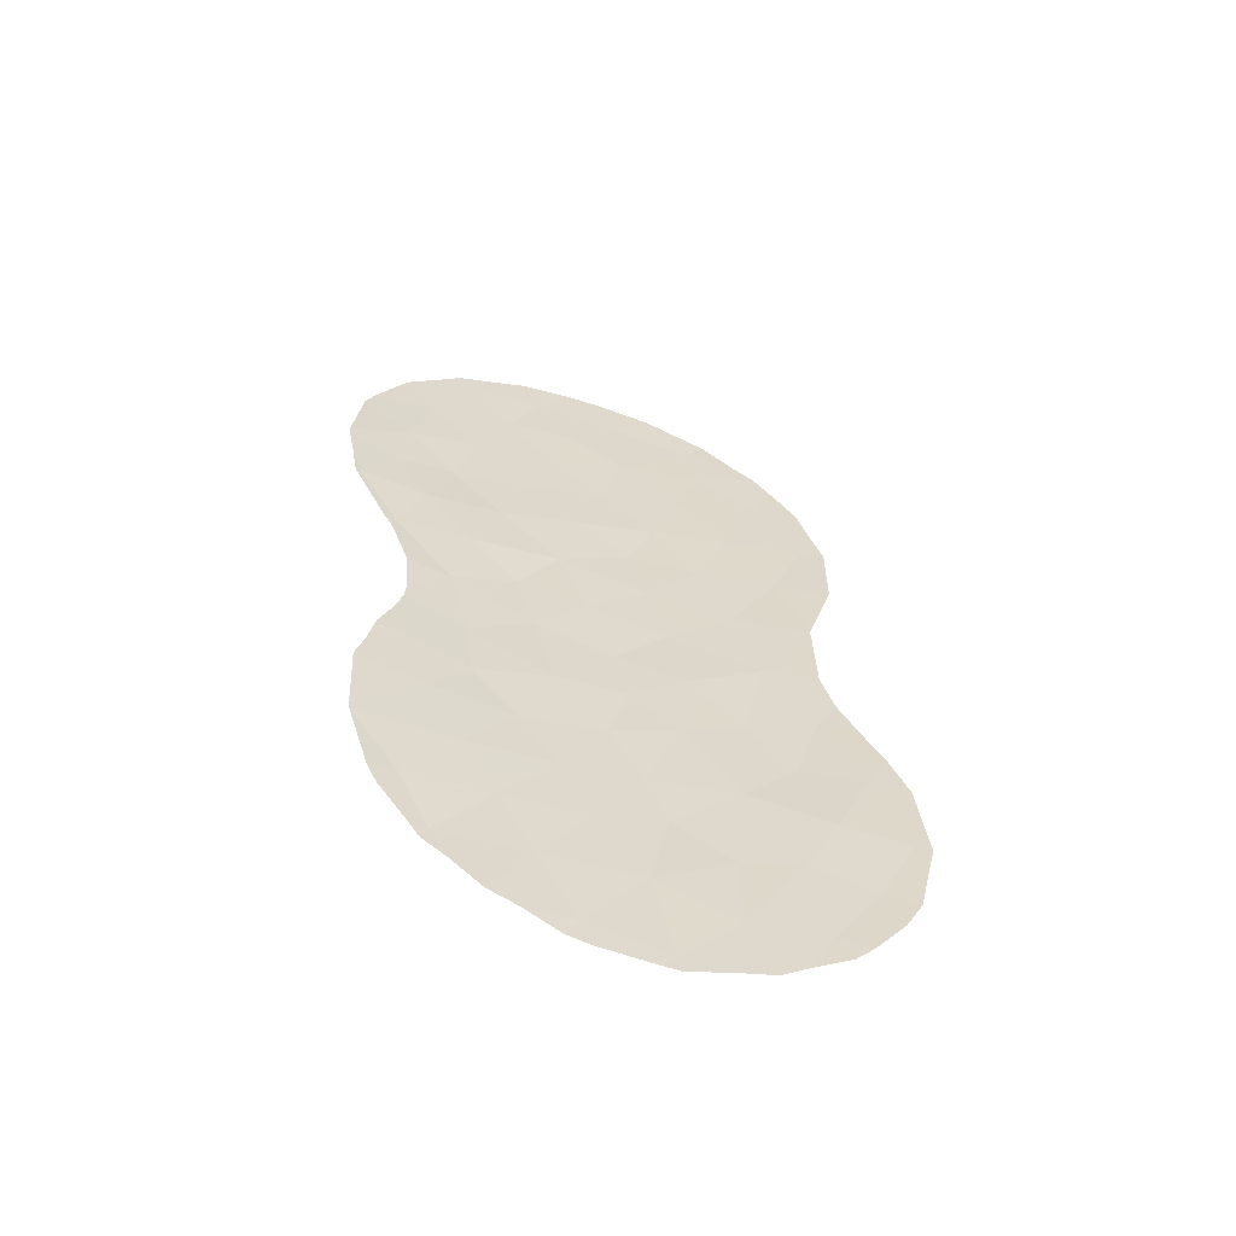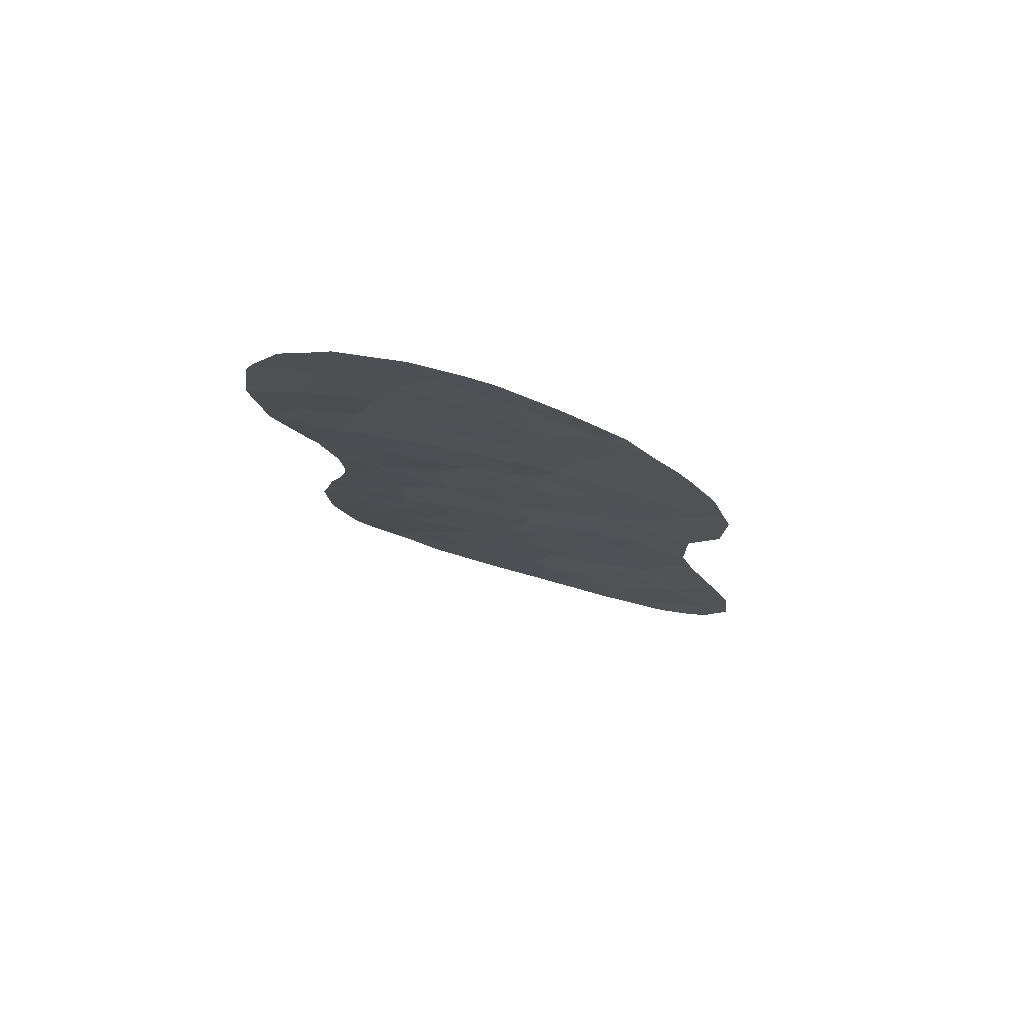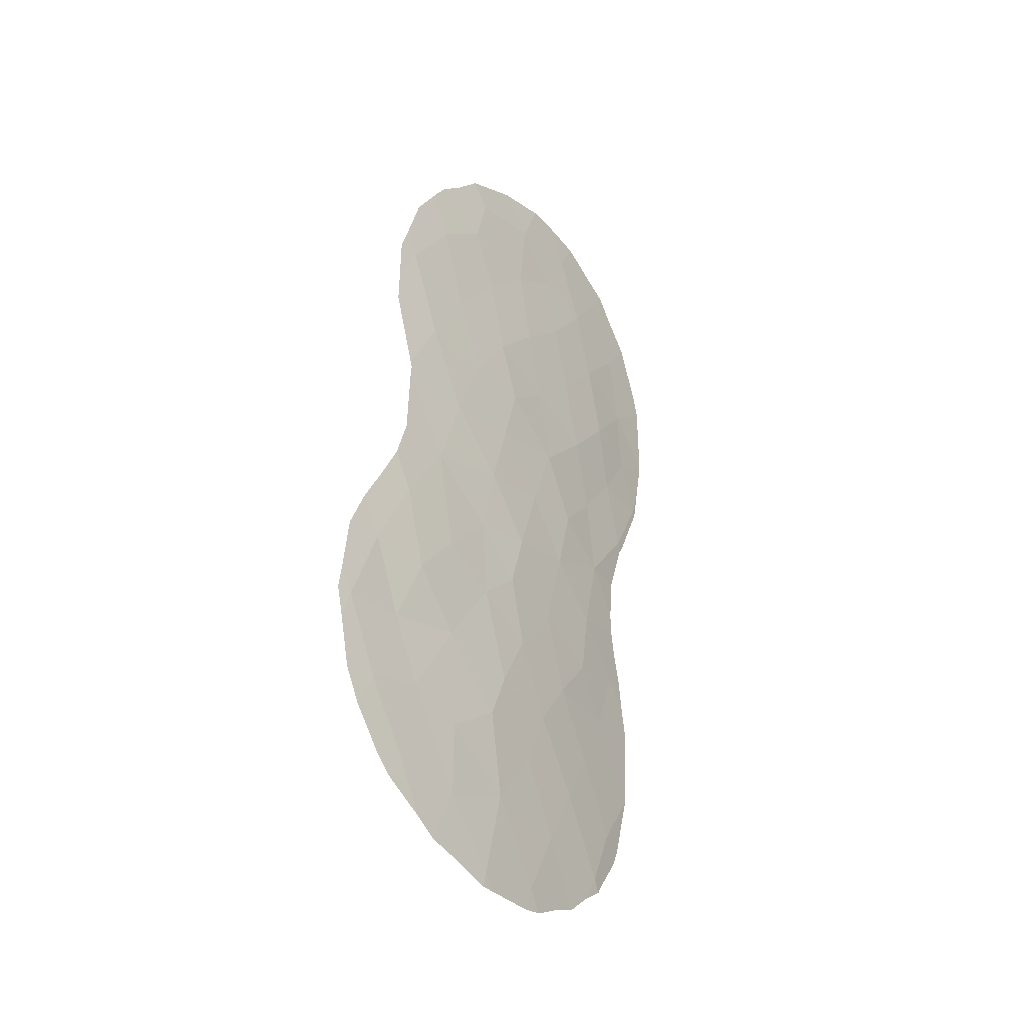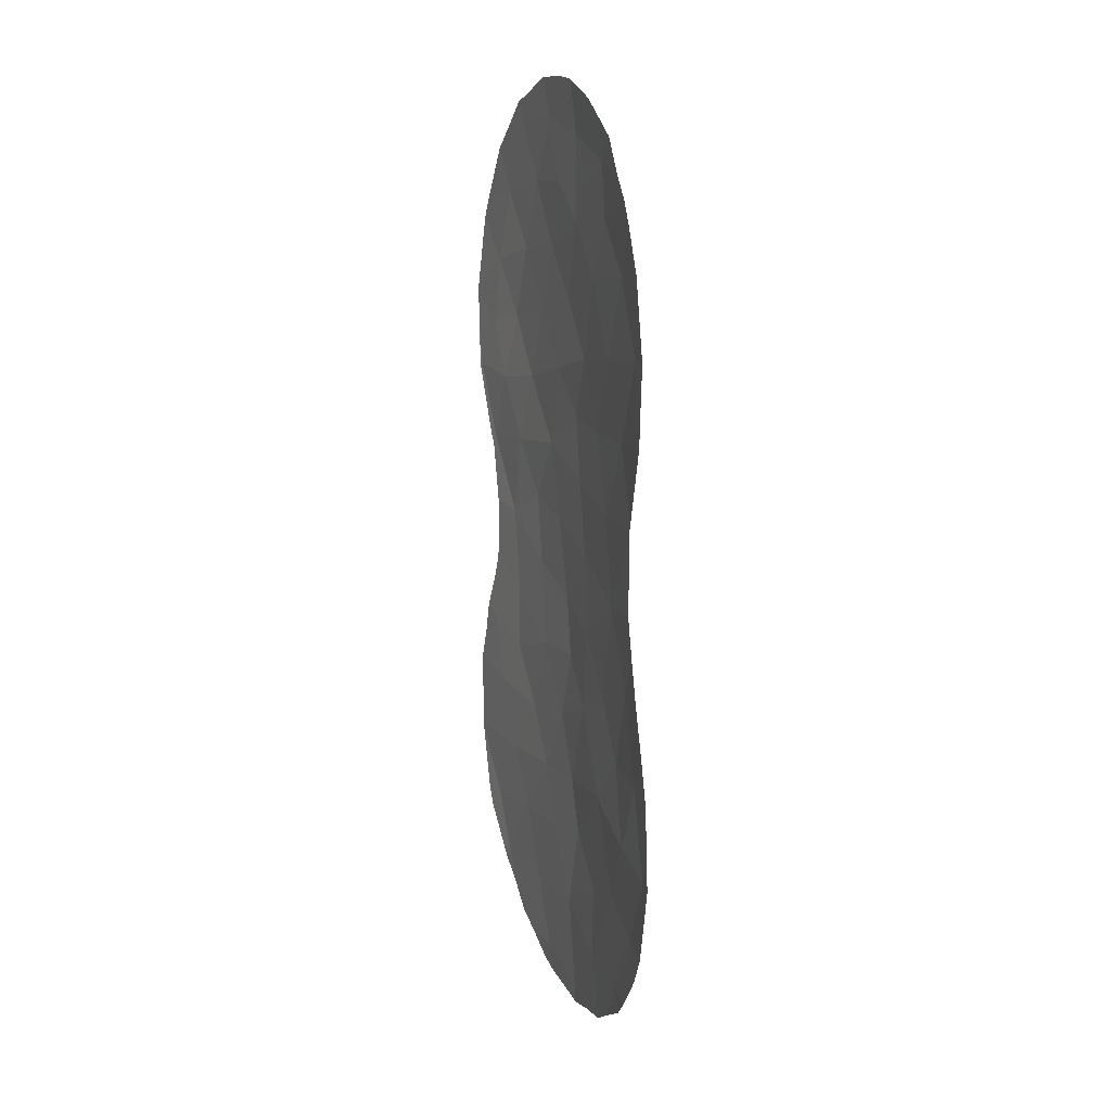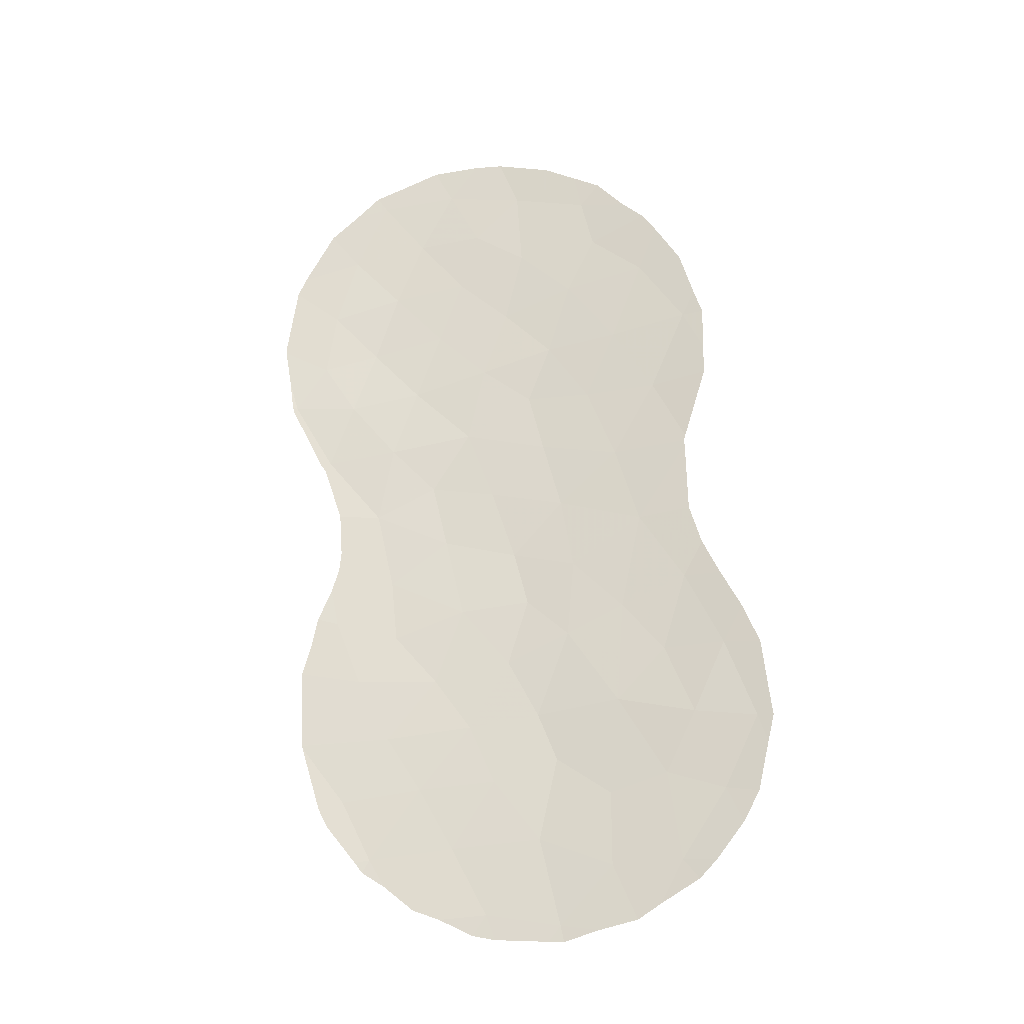
<metadata>
{"format":"obj","ext":"obj","renderer":"f3d","projection":"perspective","resolution":1024,"background":"white","views":[{"elev":-58.6,"azim":-47.8,"up":"+Z"},{"elev":79.9,"azim":-15.5,"up":"+Z"},{"elev":-37.1,"azim":93.9,"up":"+Z"},{"elev":15.0,"azim":39.6,"up":"+Z"},{"elev":-24.1,"azim":-19.0,"up":"+Z"}]}
</metadata>
<code>
v 20.1 61.08 19.47
v 21.04 60.47 21.44
v 14.23 64.28 8.191
v 17.49 62.62 13.45
v 14.3 64.84 28.51
v 17.66 62.62 16.62
v 15.99 63.58 17.13
v 21.82 59.95 23.58
v 20.85 60.67 25.36
v 21.26 60.06 7.809
v 16.16 63.24 8.406
v 18.89 61.76 14.18
v 20.16 60.96 14.86
v 14.12 64.81 23.35
v 13.02 65.38 24.72
v 12.78 65.43 22.99
v 18.17 62.1 8.551
v 13.55 64.62 9.759
v 16.74 63.36 27.14
v 17.8 62.76 28.32
v 14.61 64.36 20.1
v 21.06 60.32 13.52
v 21.58 60 15.53
v 16.39 63.26 15.02
v 15.74 63.58 13.04
v 13.84 64.51 13.12
v 12.03 65.74 21.74
v 22.35 59.38 13.53
v 22.98 58.91 11.44
v 18.56 62.15 23
v 18.39 62.21 19.88
v 15.21 64.13 21.94
v 21 60.27 10.1
v 19.76 61.07 7.785
v 19.04 61.68 16.2
v 18.6 61.92 10.68
v 14.64 64.26 15.98
v 18.61 61.8 6.3
v 16.94 62.77 6.643
v 17.49 62.86 24.29
v 21.64 59.82 11.69
v 14.76 64.12 14.35
v 15.66 63.83 18.85
v 20.61 60.67 17.39
v 18.79 61.93 18.08
v 16.53 63.35 20.44
v 15.3 64.24 27.01
v 12.97 65.23 19.86
v 16.92 63.13 22.48
v 18.06 62.47 21.47
v 16.57 63.09 11.69
v 15.39 63.7 10.03
v 13.53 64.98 21.61
v 13.55 65.2 26.63
v 17.13 62.73 10.16
v 22.24 59.42 9.588
v 14.66 64.56 25.22
v 19.48 61.53 21.4
v 16.34 63.59 25.51
v 15.79 63.86 23.77
v 17.13 62.96 18.54
v 16.07 63.83 28.68
v 14.59 64.11 11.46
v 13.27 64.85 14.85
v 19.77 61.1 9.674
v 19.45 61.68 27.84
v 17.9 62.63 26.25
v 14.26 64.52 18.06
v 19.07 61.84 24.97
v 20.14 61.09 23.24
v 19.98 60.99 12.19
v 17.96 62.38 15.18
v 18.17 62.19 11.93
v 19.72 61.47 26.48
v 21.7 59.95 19.57
v 21.74 59.92 19.73
v 14.59 64.06 7.47
v 15.26 63.67 6.833
v 19.88 61.39 28.45
v 20.49 60.94 27.63
v 12.96 64.87 9.595
v 12.51 65.13 11.31
v 12.49 65.14 11.37
v 12.49 65.14 11.39
v 13.51 65.26 28.34
v 12.85 65.61 27.67
v 14.07 64.98 28.94
v 16.72 63.45 29.69
v 17.36 63.06 29.65
v 11.82 65.89 22.6
v 11.91 65.79 21.78
v 18.34 61.95 5.905
v 18.68 61.75 5.885
v 23.26 58.71 12.03
v 23.13 58.8 13.44
v 22.11 59.75 24.28
v 22.28 59.61 23.6
v 14.06 64.35 7.865
v 13.88 64.42 8.13
v 20.96 60.6 27.12
v 11.95 65.77 21.62
v 14.7 64.62 29.21
v 17.14 62.64 6.002
v 13.17 64.76 9.129
v 13.1 64.98 15.87
v 13.28 64.93 16.5
v 12.62 65.15 14.17
v 12.78 65.09 15.01
v 12.86 65.26 19.6
v 12.69 65.35 19.89
v 22.24 59.58 21.64
v 22 59.7 16.47
v 21.74 59.88 17.52
v 22.36 59.4 15.51
v 22.26 59.59 22.47
v 15.88 63.33 6.562
v 18.56 62.26 29.26
v 22.93 58.92 9.439
v 23.18 58.75 10.7
v 12.14 65.93 26.23
v 11.94 66.01 25.72
v 11.68 66.02 23.83
v 11.67 66.01 23.66
v 19.29 61.79 28.82
v 21.81 59.98 25.52
v 21.72 59.93 19.42
v 23.32 58.66 11.41
v 15.64 64.1 29.63
v 16.63 62.93 6.128
v 13.26 64.98 18.14
v 13.32 64.93 17
v 12.42 65.22 13.41
v 22.78 59.07 14.48
v 20.27 60.71 6.348
v 20.77 60.38 6.719
v 19.44 61.25 6.135
v 21.26 60.39 26.6
v 21.96 59.55 7.741
v 21.6 59.81 7.288
v 22.57 59.15 8.662
f 2 1 75
f 2 75 76
f 58 50 31
f 11 3 77
f 11 77 78
f 66 80 79
f 13 22 23
f 18 82 81
f 63 26 84
f 63 84 83
f 54 5 85
f 54 85 86
f 4 72 24
f 12 35 72
f 1 2 58
f 11 55 52
f 33 10 56
f 57 47 54
f 30 50 58
f 5 87 85
f 57 59 47
f 6 7 24
f 25 24 42
f 4 73 12
f 30 58 70
f 62 20 89
f 62 89 88
f 29 41 56
f 41 33 56
f 27 90 91
f 38 92 93
f 28 29 94
f 28 94 95
f 69 74 67
f 71 73 36
f 40 60 49
f 8 97 96
f 3 99 98
f 66 74 100
f 66 100 80
f 31 45 1
f 35 13 44
f 27 91 101
f 33 71 65
f 61 43 7
f 7 6 61
f 45 35 44
f 44 1 45
f 71 33 41
f 28 41 29
f 44 13 23
f 5 102 87
f 5 47 62
f 38 39 103
f 38 103 92
f 43 46 21
f 21 68 43
f 24 7 37
f 68 21 48
f 73 71 12
f 60 40 59
f 41 28 22
f 22 71 41
f 58 31 1
f 53 16 27
f 51 63 52
f 7 43 68
f 3 18 104
f 3 104 99
f 18 81 104
f 64 37 106
f 64 106 105
f 12 13 35
f 22 28 23
f 64 108 107
f 46 32 21
f 48 110 109
f 48 27 101
f 48 101 110
f 26 25 42
f 32 46 49
f 49 30 40
f 2 76 111
f 43 61 46
f 4 25 51
f 11 39 17
f 44 23 112
f 44 112 113
f 23 114 112
f 46 50 49
f 50 46 31
f 8 2 111
f 8 111 115
f 8 115 97
f 39 11 78
f 39 78 116
f 11 52 3
f 16 53 14
f 16 14 15
f 21 53 48
f 20 117 89
f 29 56 118
f 29 118 119
f 9 70 8
f 63 25 26
f 54 86 120
f 54 47 5
f 51 25 63
f 52 55 51
f 32 14 53
f 15 54 120
f 15 120 121
f 54 15 57
f 59 19 47
f 38 17 39
f 15 121 122
f 16 15 122
f 16 122 123
f 18 63 83
f 18 83 82
f 58 2 70
f 14 57 15
f 62 47 19
f 27 16 123
f 27 123 90
f 37 64 42
f 14 32 60
f 49 60 32
f 69 70 9
f 20 66 124
f 20 124 117
f 9 8 96
f 9 96 125
f 32 53 21
f 1 44 126
f 1 126 75
f 6 35 45
f 31 61 45
f 61 6 45
f 29 119 127
f 65 71 36
f 69 67 40
f 62 88 128
f 5 62 128
f 5 128 102
f 39 129 103
f 39 116 129
f 68 48 109
f 68 109 130
f 68 130 131
f 53 27 48
f 14 60 57
f 59 57 60
f 52 63 18
f 26 132 84
f 37 68 131
f 37 131 106
f 64 105 108
f 24 25 4
f 28 95 133
f 23 28 133
f 23 133 114
f 26 64 107
f 26 107 132
f 42 64 26
f 24 37 42
f 61 31 46
f 38 34 17
f 55 11 17
f 44 113 126
f 49 50 30
f 17 34 65
f 65 36 17
f 10 34 134
f 10 134 135
f 38 93 136
f 34 38 136
f 34 136 134
f 34 33 65
f 33 34 10
f 29 127 94
f 62 19 20
f 9 125 137
f 52 18 3
f 67 19 59
f 66 20 67
f 19 67 20
f 70 69 30
f 7 68 37
f 10 139 138
f 67 59 40
f 3 98 77
f 69 40 30
f 8 70 2
f 36 55 17
f 51 55 73
f 51 73 4
f 22 13 71
f 12 71 13
f 72 6 24
f 72 35 6
f 12 72 4
f 36 73 55
f 66 79 124
f 56 10 138
f 56 138 140
f 56 140 118
f 74 66 67
f 9 74 69
f 74 9 137
f 74 137 100
f 10 135 139

</code>
